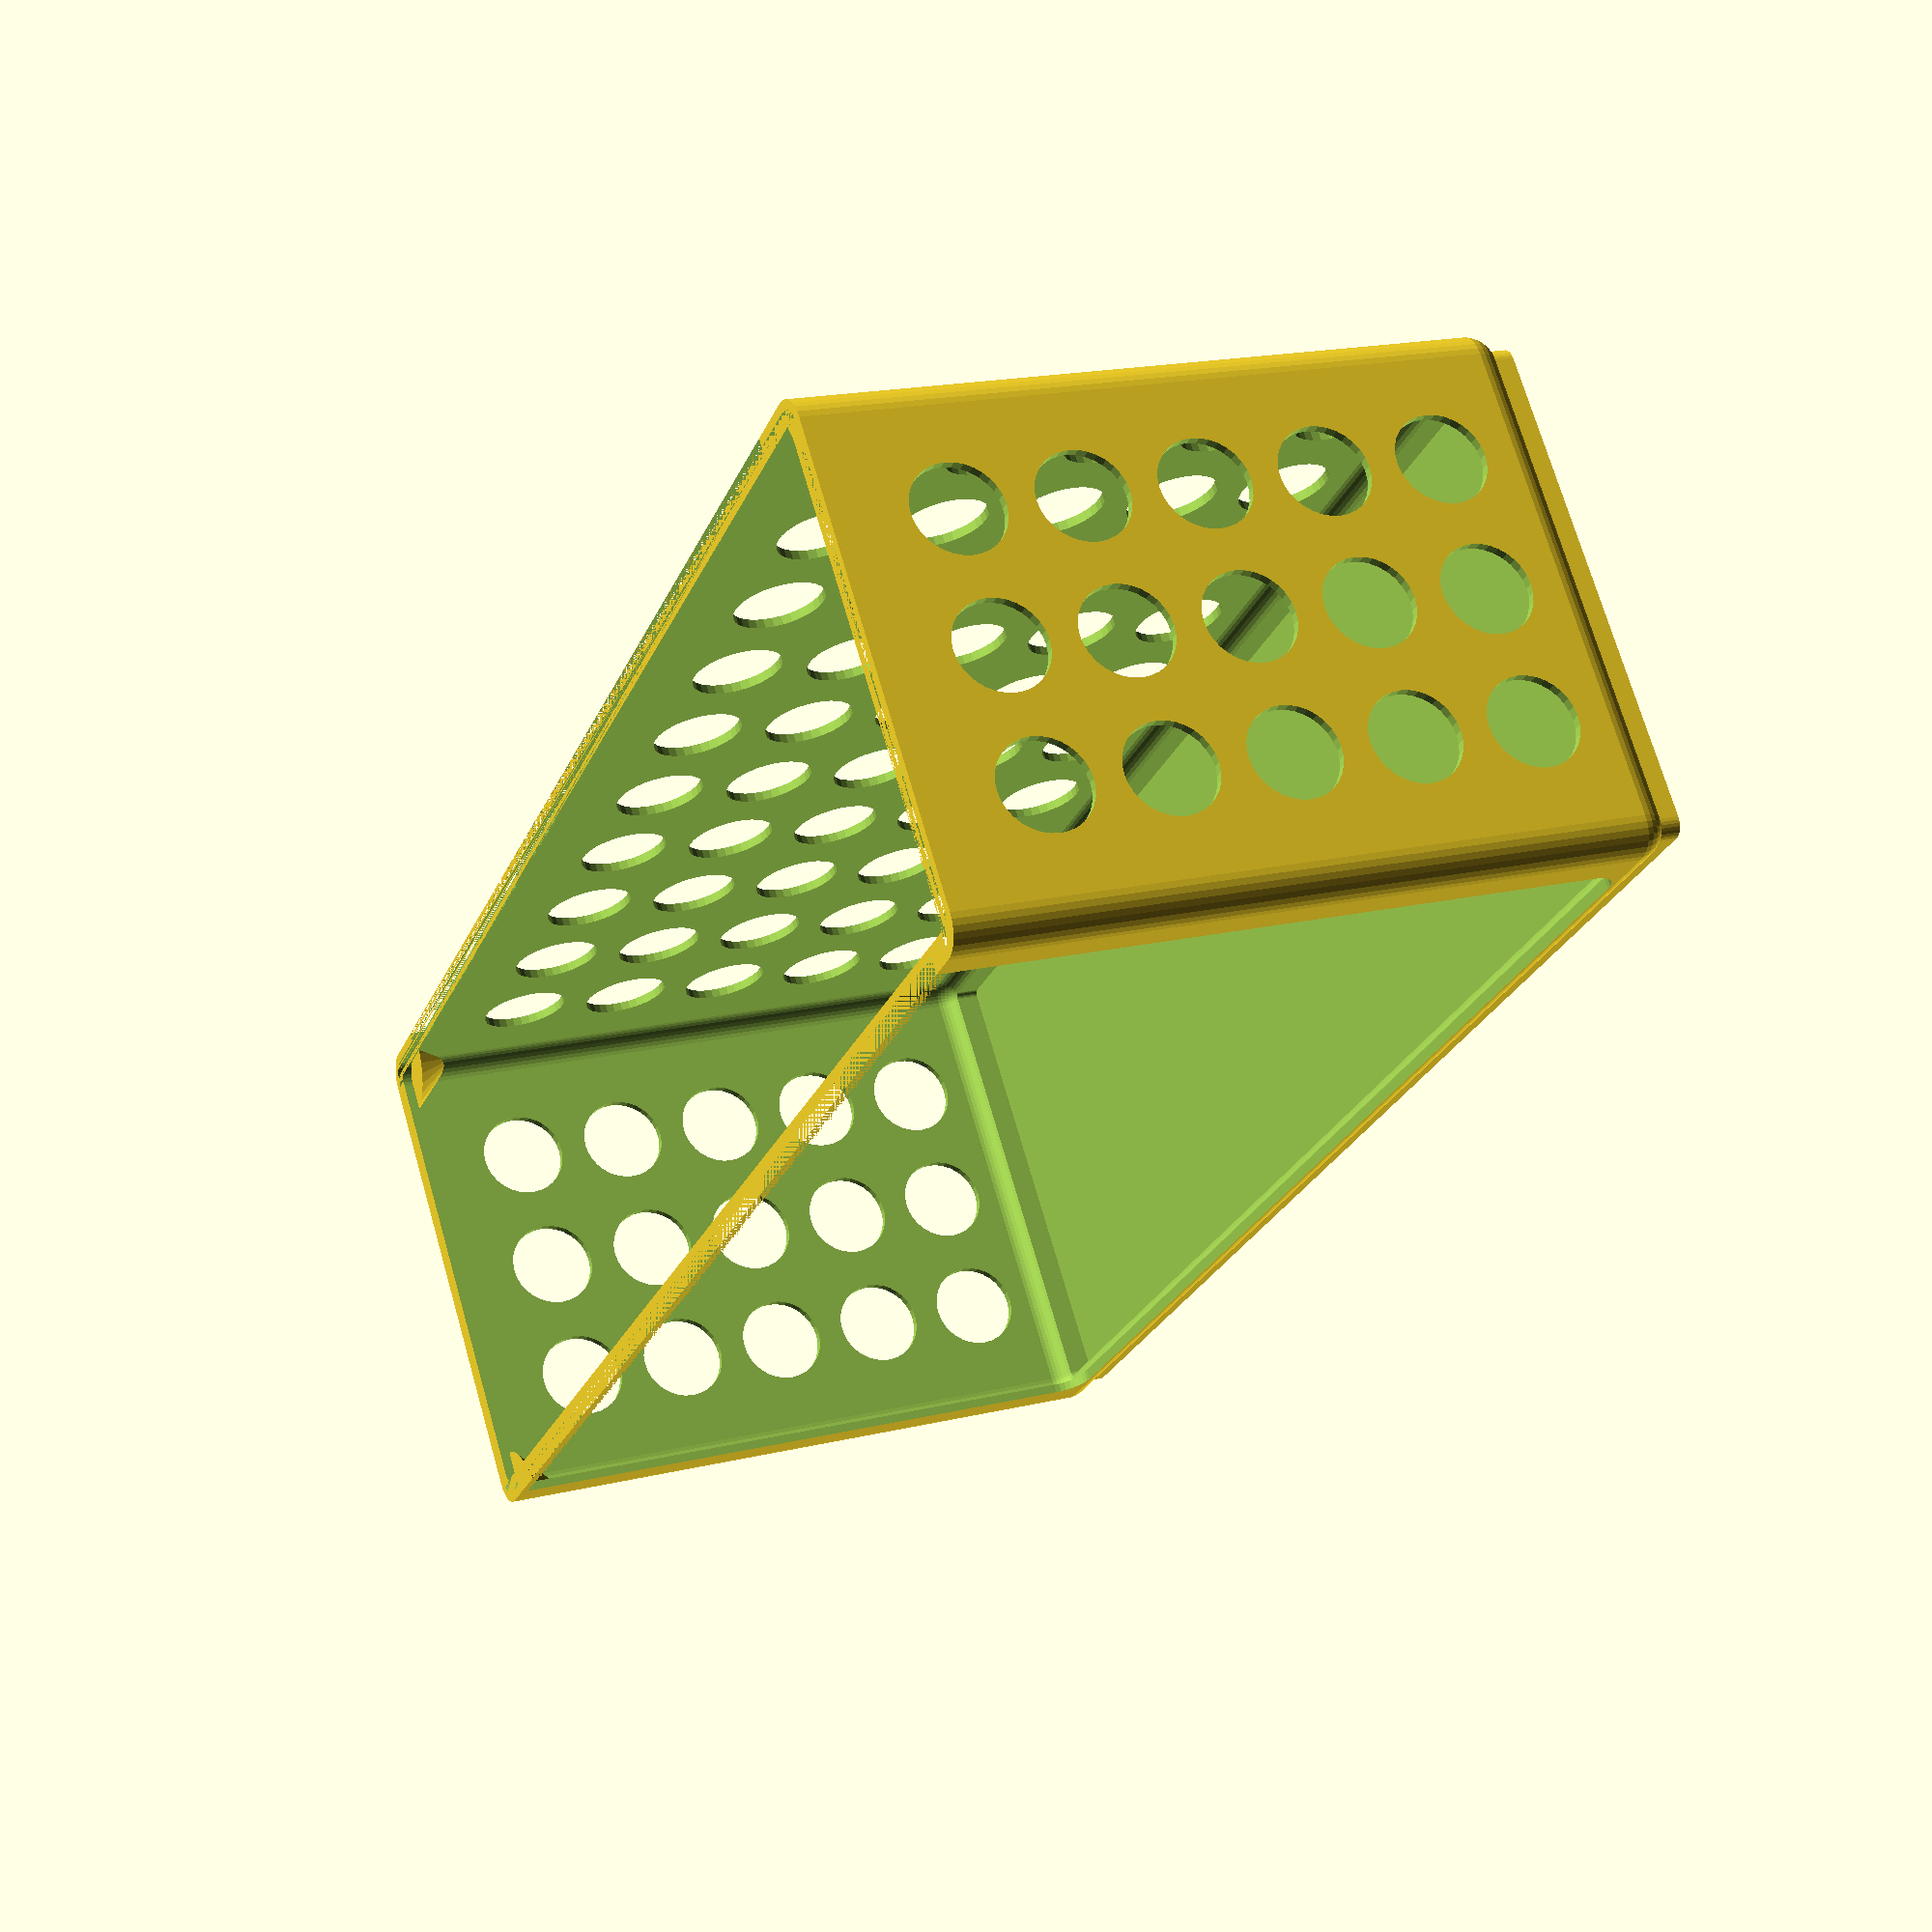
<openscad>
W = 200;
D = 70;
H = 95;
R = 4;
thick = 1.2;
mountH = 2;

difference() {
    union() {
        hull() {
            for (x = [R, W - R]) {
                for (y = [R, D - R]) {
                    translate([x, y, R + 2])
                        sphere(r = R, $fn = 32);
                    translate([x, y, H - 1])
                        cylinder(r = R, h = 1, $fn = 32);
                }
            }
        }
        hull() {
            for (x = [R, W - R])
                for (y = [R, D - R])
                    translate([x, y, 0])
                        cylinder(r = R - 2, h = H, $fn = 32);
        }
    }
    hull() {
        for (x = [R, W - R]) {
            for (y = [R, D - R]) {
                translate([x, y, R + 2 + thick])
                    sphere(r = R - thick, $fn = 32);
                translate([x, y, H - 1])
                    cylinder(r = R - thick, h = 1, $fn = 32);
            }
        }
    }
    hull() {
        for (x = [R, W - R])
            for (y = [R, D - R])
                translate([x, y, thick])
                    cylinder(r = R - 2 - thick, h = H, $fn = 32);
    }
    rotate([-90, 0, 0]) {
        hull() {
            for (x = [R * 3, W - R * 3])
                translate([x, -(R * 2 + 2), 0])
                    cylinder(r = R, h = thick + 1, $fn = 32);
            translate([R * 2, -H, 0])
                cube([W - R * 4, 1, thick + 1]);
        }
    }
    rotate([0, 90, 0]) {
        for (y = [1:3])
            for (x = [1:5])
                translate([-H / 6 * x, D / 4 * y, 0])
                    cylinder(r = R * 1.5, h = W, $fn = 32);
    }
    rotate([-90, 0, 0]) {
        for (x = [1:10])
            for (y = [1:5])
                translate([W / 11 * x, -H / 6 * y, 0])
                    cylinder(r = R * 1.5, h = W, $fn = 32);
    }
    translate([R * 3, D - thick, H - 2])
        cube([W - R * 6, thick, 2]);
}

intersection() {
    union() {
        for (x = [0, W])
            for (y = [0, D])
                translate([x, y, H - 2 - R * 2])
                    cylinder(r1 = 0, r2 = R * 2, h = R * 2, $fn = 32);
    }
    hull() {
        for (x = [R, W - R])
            for (y = [R, D - R])
                translate([x, y, 0])
                    cylinder(r = R, h = H, $fn = 32);
    }
}

</openscad>
<views>
elev=162.1 azim=139.8 roll=115.3 proj=p view=wireframe
</views>
